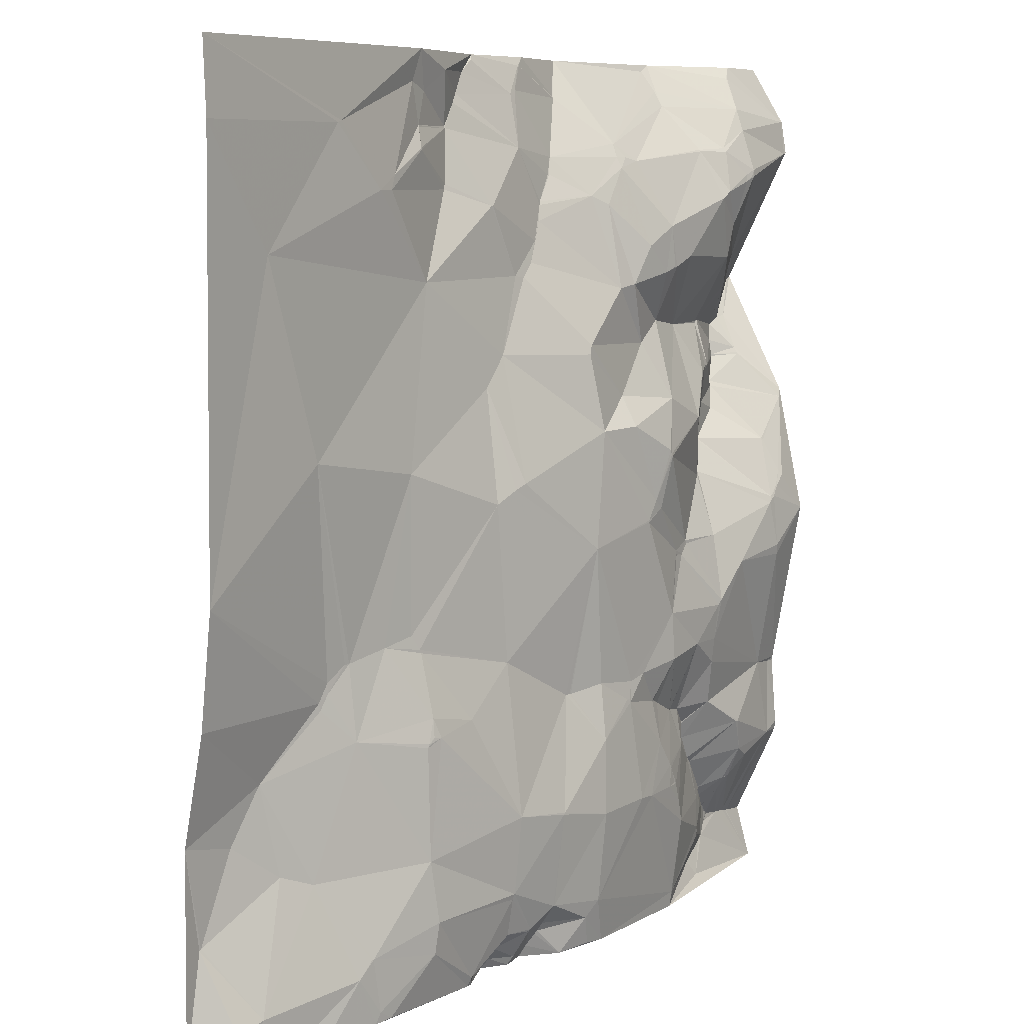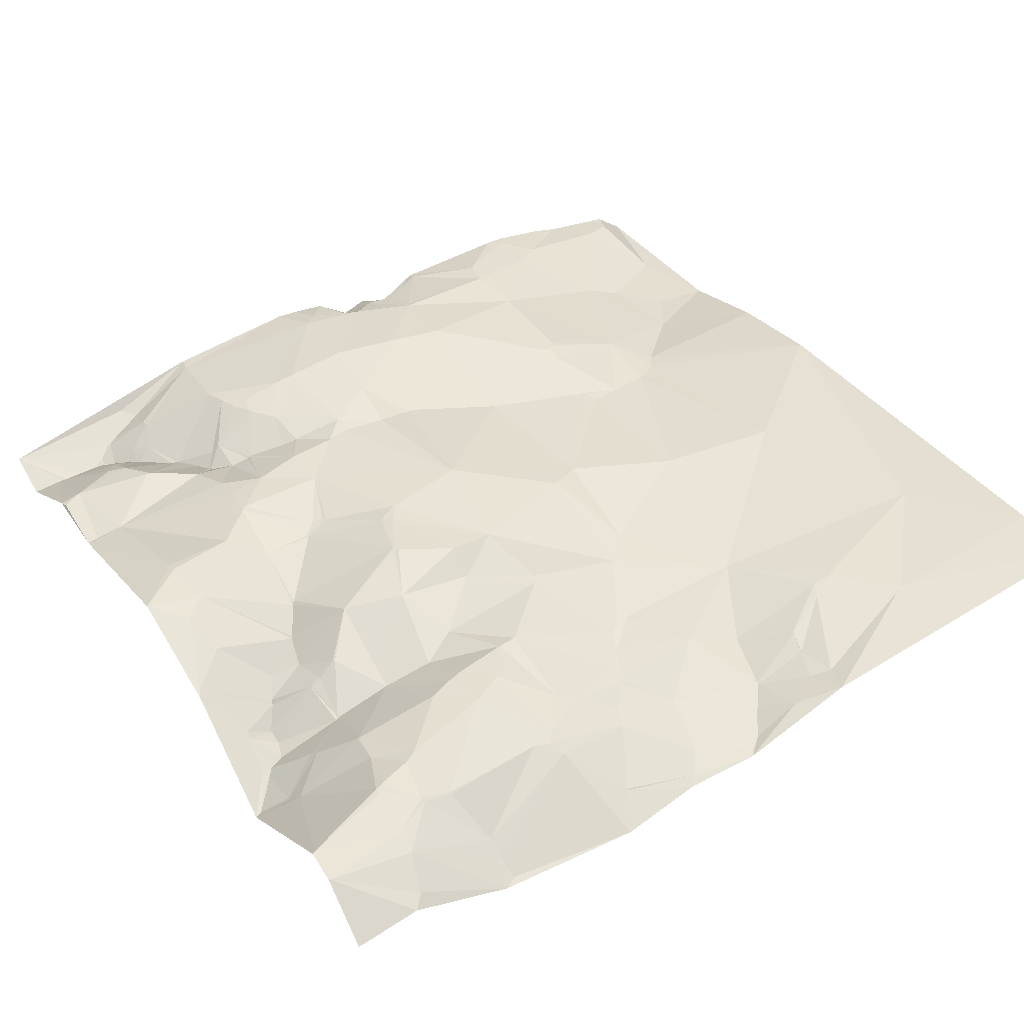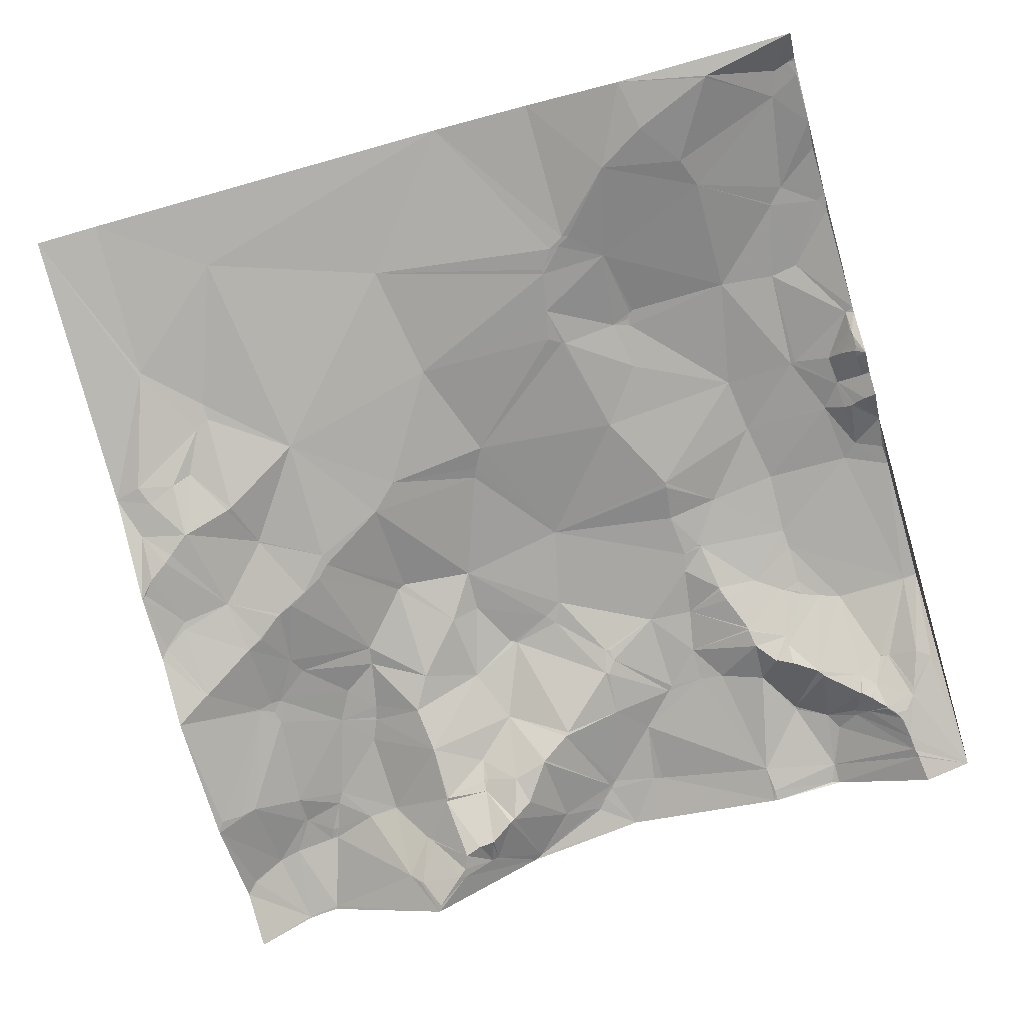
<metadata>
{"format":"obj","ext":"obj","renderer":"f3d","projection":"perspective","resolution":1024,"background":"white","views":[{"elev":7.7,"azim":132.0,"up":"+Z"},{"elev":39.0,"azim":-31.5,"up":"+Y"},{"elev":-72.1,"azim":105.8,"up":"+Y"}]}
</metadata>
<code>
v 5626 134.9 -1019
v 5663 142.6 -1019
v 5722 125.5 -1019
v 5807 123.9 -1019
v 5851 138.5 -1019
v 5895 140.7 -1019
v 5960 165.3 -1019
v 6137 193.9 -1019
v 5897 141.9 -1022
v 5729 127 -1023
v 5856 140.9 -1024
v 5857 141.1 -1024
v 5669 146.8 -1026
v 5670 146.7 -1026
v 5906 143.4 -1029
v 5933 157 -1029
v 5725 135.3 -1035
v 5726 135.1 -1035
v 5965 163.4 -1036
v 5865 145.9 -1038
v 5819 133.8 -1040
v 5870 147.2 -1040
v 5819 134.4 -1041
v 5914 146.2 -1041
v 5953 160 -1041
v 5726 140.9 -1044
v 5675 158.9 -1045
v 5918 148 -1046
v 5626 157.7 -1052
v 5627 157.7 -1052
v 5676 164.6 -1058
v 6034 180.4 -1058
v 5928 151.1 -1059
v 5960 162.8 -1059
v 6037 181.1 -1059
v 6137 195.9 -1059
v 5928 151.4 -1060
v 5960 163 -1060
v 5790 156.5 -1067
v 5791 156.5 -1067
v 5697 165.8 -1069
v 5715 161.5 -1070
v 5872 155.2 -1070
v 5626 161.1 -1071
v 5696 167.2 -1071
v 5715 162.1 -1071
v 5963 167.7 -1071
v 5628 161.4 -1072
v 5963 167.9 -1072
v 5785 161 -1075
v 5792 160.4 -1075
v 5838 148.6 -1075
v 5776 162 -1077
v 5791 163.3 -1081
v 5675 172.7 -1082
v 5676 173 -1085
v 5682 172.5 -1085
v 5842 151.6 -1085
v 5843 151.6 -1085
v 5991 175.6 -1085
v 5675 173 -1086
v 5682 172.7 -1087
v 5682 172.9 -1089
v 5935 158 -1090
v 5936 158.4 -1093
v 5995 177.4 -1093
v 6005 179.4 -1093
v 5700 173.8 -1095
v 5818 163.2 -1097
v 5707 174.5 -1099
v 5854 155.3 -1100
v 5807 167.1 -1102
v 5855 155.9 -1102
v 5905 166 -1102
v 5906 166.1 -1102
v 5858 158 -1111
v 5859 157.9 -1111
v 5687 166.9 -1115
v 5760 176.7 -1115
v 5864 160.4 -1122
v 5864 160.6 -1123
v 6093 189 -1124
v 5780 177 -1126
v 5740 175.2 -1133
v 5870 162.8 -1134
v 5649 136.9 -1135
v 5689 163.9 -1135
v 5690 164.4 -1135
v 5754 175.9 -1139
v 5756 176.1 -1139
v 5645 131.3 -1141
v 5885 164.5 -1141
v 5764 176 -1142
v 5878 164.5 -1142
v 5963 171 -1142
v 5645 130.3 -1143
v 5795 177.1 -1148
v 5626 117.8 -1150
v 5807 176.7 -1150
v 5630 118.5 -1152
v 5670 146.5 -1153
v 5667 142.9 -1157
v 5668 143.5 -1157
v 5645 123.8 -1170
v 5758 163 -1171
v 5643 126.2 -1174
v 5694 144 -1174
v 5649 125.6 -1175
v 5696 144.2 -1175
v 5730 153.9 -1175
v 5696 144.1 -1176
v 5658 126.6 -1179
v 5841 183.2 -1181
v 5779 169.1 -1183
v 5903 171.5 -1184
v 5843 184.1 -1186
v 5661 128.9 -1189
v 5645 136.8 -1194
v 5645 138.6 -1197
v 5645 139.1 -1198
v 5661 130.6 -1198
v 5661 130.7 -1199
v 5919 174.2 -1201
v 5691 150.7 -1202
v 5692 151.2 -1202
v 5698 154.2 -1202
v 5710 161.4 -1204
v 5698 154 -1205
v 5709 161.2 -1205
v 5808 180.2 -1212
v 5810 180.2 -1212
v 5670 136.1 -1214
v 5765 181.6 -1216
v 5671 137.6 -1217
v 5626 158.8 -1220
v 5628 160.3 -1225
v 5695 149.2 -1225
v 5810 190.9 -1229
v 5678 143.4 -1230
v 5731 175.2 -1230
v 5837 190 -1230
v 6058 185.9 -1230
v 5986 181.5 -1242
v 5779 192.1 -1245
v 5701 151 -1247
v 5777 191.6 -1247
v 5702 151.7 -1248
v 5778 192 -1248
v 5777 191.9 -1249
v 5652 164.2 -1250
v 5651 164.8 -1251
v 5903 188.5 -1254
v 5910 187.6 -1257
v 5923 185.9 -1264
v 5712 160 -1266
v 5714 161.4 -1268
v 5646 173.4 -1270
v 5644 174.8 -1273
v 5791 191 -1274
v 5651 176.2 -1279
v 5652 176.1 -1279
v 5785 190 -1279
v 5657 177.3 -1284
v 5656 177.7 -1285
v 5659 177.4 -1285
v 5798 191.4 -1285
v 5798 191.4 -1286
v 5661 178.5 -1289
v 6137 192.6 -1294
v 5626 176.8 -1295
v 5848 194.2 -1296
v 5714 174.5 -1304
v 5744 176 -1304
v 5743 175.9 -1306
v 5759 180.8 -1308
v 5751 178.6 -1311
v 5758 180.5 -1311
v 5751 178.7 -1312
v 5655 180 -1316
v 5654 178.9 -1322
v 5694 181.5 -1322
v 5985 179.9 -1329
v 6004 178.8 -1333
v 5980 181.1 -1337
v 6029 177.4 -1338
v 6032 177.2 -1338
v 5979 181.2 -1339
v 5716 182.9 -1343
v 5770 187.2 -1344
v 5719 182.9 -1346
v 6044 176.6 -1346
v 6044 176.7 -1352
v 5915 185.5 -1353
v 6050 176.3 -1356
v 6137 184.9 -1356
v 6049 176.4 -1360
v 5720 180.6 -1367
v 5741 183.8 -1367
v 5768 187.5 -1372
v 5980 191.1 -1373
v 5798 187.8 -1376
v 5838 189.1 -1376
v 5810 188.5 -1379
v 5861 185.6 -1379
v 5862 185.5 -1379
v 5865 185.4 -1379
v 5949 190.1 -1379
v 6029 182.5 -1379
v 5719 178.1 -1382
v 5981 192.8 -1383
v 5976 193.2 -1384
v 5984 192.9 -1386
v 5985 192.8 -1386
v 5985 192.9 -1387
v 5986 192.8 -1388
v 5813 189.7 -1389
v 5815 189.8 -1389
v 5813 189.8 -1390
v 5812 189.8 -1391
v 6087 170.7 -1393
v 5626 156.4 -1395
v 5649 161.3 -1395
v 5780 181.1 -1396
v 5782 181.8 -1396
v 5626 156 -1397
v 5633 157 -1397
v 5779 180.7 -1397
v 5773 178.3 -1399
v 5750 170.1 -1408
v 5751 170.7 -1408
v 5752 171.2 -1408
v 5841 195.1 -1408
v 5713 170.6 -1409
v 5739 166.7 -1410
v 6137 170.8 -1417
v 5727 160.9 -1421
v 5779 185.8 -1421
v 5727 160.8 -1422
v 6105 168.5 -1423
v 5683 171.7 -1426
v 5685 171.7 -1426
v 5723 158.1 -1432
v 5734 166.1 -1432
v 5739 170.6 -1432
v 5627 160.1 -1437
v 5768 184.9 -1437
v 5918 199 -1438
v 5767 184.9 -1439
v 5626 158.9 -1442
v 5639 162.1 -1442
v 5882 199.8 -1442
v 5883 199.9 -1443
v 6077 174.5 -1443
v 5675 166.8 -1446
v 5714 155.6 -1447
v 5763 184.3 -1449
v 5806 194.3 -1449
v 5710 154.4 -1450
v 5761 183.9 -1450
v 5770 186.4 -1450
v 5794 192 -1450
v 5845 199.2 -1450
v 5986 194.5 -1450
v 6058 179.4 -1450
v 5665 164 -1452
v 5757 183.1 -1462
v 5674 157.4 -1465
v 5677 156.6 -1466
v 5678 156.4 -1466
v 5693 148.2 -1471
v 6125 167.8 -1471
v 5693 147.7 -1472
v 6126 167.7 -1472
v 5677 151.2 -1474
v 5703 154.8 -1475
v 5753 181.9 -1475
v 5689 145.9 -1477
v 5689 145.8 -1478
v 5687 145 -1479
v 5920 195.6 -1482
v 5695 151.2 -1483
v 5921 195.1 -1484
v 5982 196.9 -1484
v 5921 194.9 -1485
v 5680 141.5 -1486
v 5681 141.8 -1486
v 5676 139.5 -1491
v 5711 161.3 -1491
v 5674 139 -1492
v 5672 138.5 -1493
v 5671 137.9 -1494
v 5710 160.7 -1494
v 6029 193.9 -1494
v 6030 193.8 -1494
v 5649 134.6 -1496
v 5658 135.5 -1496
v 5710 160.5 -1496
v 5648 134 -1497
v 5710 160.4 -1497
v 5884 193.6 -1497
v 5885 193.6 -1497
v 5643 133.1 -1498
v 5644 133.2 -1498
v 5676 139.7 -1498
v 5626 129.5 -1500
v 5627 129.7 -1500
v 5985 196.5 -1501
v 5846 194.1 -1502
v 6039 193.6 -1503
v 5686 144.8 -1504
v 5684 143.9 -1505
v 5689 145.6 -1507
v 5919 189.4 -1507
v 5900 189.5 -1508
v 5884 184.4 -1509
v 5901 189.2 -1509
v 5855 192.1 -1511
v 6099 184.9 -1511
v 5885 181.2 -1514
v 5711 153.8 -1515
v 5886 180.2 -1516
v 5922 181.4 -1516
v 5923 181.9 -1516
v 6115 183.5 -1516
v 5755 176.9 -1520
v 5756 177.2 -1520
v 5889 175.8 -1523
v 5704 155.8 -1524
v 5919 174.9 -1524
v 5923 174.5 -1524
v 5936 180.8 -1524
v 6024 193.8 -1524
v 5904 179.9 -1525
v 5926 175 -1525
v 5932 177.5 -1525
v 5933 178 -1525
v 5934 178.5 -1525
v 5936 179.8 -1525
v 5947 187.8 -1525
v 6118 182.3 -1525
v 5849 188.4 -1528
v 5757 176.5 -1529
v 5836 188.1 -1529
v 5948 186.6 -1529
v 6016 193.6 -1529
v 6059 190.3 -1529
v 6109 182.3 -1529
v 6118 182 -1529
v 6119 181.8 -1529
v 6120 181.5 -1529
v 5626 139 -1530
v 5870 185.1 -1530
v 5890 172.2 -1530
v 5891 172 -1530
v 5905 177.1 -1530
v 5906 177.1 -1530
v 5921 170.4 -1530
v 5946 185.9 -1530
v 5949 186.5 -1530
v 6027 193.1 -1530
v 6077 186.1 -1530
v 6119 181.8 -1530
v 6137 169.4 -1530
f 202 232 204
f 202 217 232
f 37 47 38
f 47 34 38
f 26 27 41
f 45 41 31
f 124 128 125
f 128 126 125
f 300 317 315
f 317 319 315
f 233 234 209
f 197 209 198
f 44 30 29
f 351 328 311
f 351 342 328
f 27 31 41
f 57 45 55
f 211 200 207
f 211 210 200
f 87 86 101
f 103 101 102
f 167 171 166
f 193 171 206
f 336 358 337
f 358 338 337
f 282 284 283
f 313 284 314
f 32 7 19
f 34 19 25
f 322 333 329
f 330 329 357
f 331 336 337
f 338 339 331
f 307 283 339
f 263 283 293
f 336 331 335
f 323 335 331
f 314 284 280
f 313 339 284
f 11 5 21
f 274 286 279
f 278 279 281
f 163 165 161
f 168 165 164
f 182 143 154
f 153 154 123
f 30 1 29
f 44 48 30
f 307 293 283
f 294 293 309
f 334 357 335
f 338 331 337
f 316 313 314
f 316 322 313
f 335 357 336
f 358 339 338
f 247 280 263
f 314 280 301
f 179 168 164
f 179 181 168
f 103 107 101
f 102 101 96
f 105 97 93
f 90 93 79
f 86 96 101
f 112 102 108
f 54 69 51
f 40 51 52
f 237 246 261
f 237 231 246
f 189 199 201
f 203 201 219
f 203 171 189
f 204 232 205
f 342 320 328
f 343 342 352
f 354 333 327
f 321 327 316
f 282 283 280
f 263 293 264
f 332 309 293
f 309 264 294
f 343 308 326
f 343 317 308
f 242 255 243
f 244 243 266
f 270 254 269
f 268 269 267
f 267 265 295
f 267 254 265
f 114 105 133
f 105 93 89
f 7 32 8
f 32 19 60
f 188 181 197
f 188 172 181
f 147 165 155
f 181 172 168
f 183 143 182
f 193 184 154
f 286 281 279
f 281 277 278
f 69 52 51
f 52 23 40
f 271 239 253
f 264 253 220
f 60 49 66
f 60 47 49
f 161 164 163
f 147 145 165
f 180 222 181
f 163 164 165
f 170 164 160
f 222 180 221
f 261 246 260
f 224 237 219
f 218 216 219
f 218 217 216
f 34 60 19
f 65 66 49
f 46 79 53
f 50 53 54
f 173 162 149
f 173 175 162
f 340 349 350
f 363 350 362
f 23 4 40
f 50 39 53
f 355 333 354
f 323 334 335
f 339 313 331
f 203 217 202
f 217 203 216
f 184 183 182
f 185 183 208
f 95 66 65
f 95 67 66
f 189 175 177
f 178 177 176
f 297 288 292
f 288 281 292
f 9 6 22
f 114 133 130
f 131 130 138
f 137 129 128
f 129 126 128
f 277 281 272
f 270 272 275
f 175 176 177
f 178 189 177
f 64 49 37
f 34 47 60
f 276 275 288
f 281 297 292
f 144 133 146
f 131 114 130
f 159 149 162
f 167 166 162
f 61 78 63
f 62 63 68
f 275 258 270
f 270 269 277
f 275 281 288
f 258 275 255
f 274 279 277
f 277 269 274
f 210 211 212
f 211 214 212
f 18 26 39
f 79 54 53
f 84 110 89
f 90 89 93
f 35 67 82
f 66 67 60
f 282 280 284
f 334 323 330
f 127 111 126
f 111 124 125
f 6 5 12
f 4 21 5
f 16 6 15
f 7 6 16
f 15 24 16
f 7 16 25
f 15 9 22
f 11 12 5
f 297 299 288
f 276 288 325
f 268 267 274
f 285 274 289
f 85 113 94
f 85 99 113
f 131 141 116
f 94 116 115
f 138 141 131
f 116 113 131
f 281 275 272
f 254 267 269
f 347 362 348
f 301 280 252
f 300 301 252
f 317 300 308
f 300 315 301
f 48 61 55
f 48 86 61
f 223 224 199
f 223 227 224
f 114 97 105
f 90 79 89
f 247 252 280
f 321 319 352
f 229 234 244
f 233 209 222
f 180 181 179
f 180 179 170
f 203 189 201
f 189 198 199
f 343 352 341
f 341 352 317
f 339 358 344
f 358 359 344
f 52 69 58
f 59 58 71
f 158 170 160
f 150 161 165
f 185 143 183
f 187 184 193
f 59 52 58
f 69 71 58
f 330 357 334
f 358 336 357
f 333 316 327
f 353 327 352
f 356 357 329
f 323 331 313
f 263 280 283
f 207 247 211
f 183 200 208
f 187 200 183
f 349 362 350
f 363 340 350
f 340 348 349
f 363 324 340
f 197 222 209
f 234 198 209
f 205 206 171
f 207 193 247
f 184 187 183
f 207 187 193
f 299 325 288
f 299 297 312
f 218 219 217
f 257 219 237
f 290 304 289
f 304 287 289
f 54 51 50
f 71 43 59
f 219 257 232
f 262 232 257
f 83 79 93
f 88 84 70
f 314 321 316
f 321 314 319
f 199 224 201
f 217 219 232
f 10 18 39
f 42 41 46
f 348 362 349
f 348 340 347
f 28 33 16
f 24 28 16
f 72 54 83
f 50 51 39
f 141 115 116
f 123 115 152
f 240 250 254
f 254 250 265
f 239 271 235
f 271 253 318
f 324 363 273
f 363 235 273
f 239 235 220
f 287 286 285
f 268 274 269
f 290 274 296
f 281 286 310
f 223 228 227
f 227 228 237
f 153 123 152
f 141 152 115
f 193 154 171
f 143 123 154
f 94 115 92
f 182 154 184
f 95 75 92
f 94 92 85
f 225 226 221
f 151 157 161
f 161 160 164
f 310 286 304
f 270 277 272
f 287 304 286
f 278 277 279
f 241 254 258
f 240 254 241
f 249 245 225
f 245 226 225
f 222 226 250
f 12 22 6
f 23 20 11
f 33 34 25
f 7 25 19
f 65 49 64
f 35 32 67
f 24 15 22
f 167 189 171
f 205 232 206
f 36 82 169
f 36 35 82
f 70 46 68
f 57 68 45
f 45 46 41
f 62 57 56
f 4 23 21
f 21 23 11
f 20 22 12
f 9 15 6
f 18 17 26
f 17 27 26
f 73 43 71
f 52 59 43
f 12 11 20
f 72 69 54
f 34 37 38
f 22 20 43
f 37 34 33
f 142 82 95
f 35 8 32
f 23 52 20
f 79 70 84
f 79 46 70
f 78 68 63
f 26 53 39
f 238 242 243
f 244 236 238
f 236 244 234
f 233 236 234
f 241 242 233
f 229 198 234
f 226 222 221
f 240 222 250
f 347 361 362
f 324 347 340
f 264 208 263
f 196 208 220
f 204 205 171
f 215 211 263
f 214 213 212
f 192 185 208
f 294 264 293
f 214 215 213
f 170 158 136
f 158 160 157
f 247 263 211
f 215 208 213
f 157 136 158
f 156 155 172
f 290 291 304
f 311 304 296
f 10 3 17
f 359 339 344
f 252 247 251
f 210 213 200
f 202 171 203
f 251 206 232
f 289 274 290
f 290 296 291
f 138 144 159
f 133 138 130
f 203 219 216
f 204 171 202
f 31 48 55
f 56 55 61
f 4 10 39
f 10 4 3
f 287 285 289
f 296 267 295
f 266 260 259
f 266 261 260
f 69 73 71
f 69 76 73
f 151 136 157
f 145 150 165
f 14 2 13
f 150 136 151
f 139 150 145
f 74 80 92
f 74 77 80
f 76 99 81
f 99 85 81
f 137 128 124
f 126 111 125
f 140 110 127
f 127 126 129
f 108 106 118
f 119 118 135
f 42 53 26
f 2 14 3
f 110 105 89
f 114 99 97
f 13 2 30
f 27 13 30
f 17 3 27
f 18 10 17
f 27 14 13
f 70 68 78
f 95 82 67
f 206 247 193
f 262 251 232
f 319 314 315
f 213 208 200
f 166 171 141
f 261 257 237
f 360 345 359
f 106 104 100
f 106 108 104
f 149 156 173
f 174 173 172
f 96 104 102
f 112 118 117
f 312 311 328
f 320 312 328
f 149 159 148
f 188 174 172
f 136 120 135
f 136 132 120
f 311 310 304
f 250 295 265
f 361 347 318
f 273 235 271
f 224 227 237
f 262 308 300
f 231 199 230
f 224 219 201
f 320 325 299
f 325 320 342
f 325 342 326
f 276 326 261
f 166 141 159
f 99 114 113
f 107 117 124
f 107 112 117
f 333 356 329
f 330 322 329
f 322 323 313
f 321 352 327
f 339 359 307
f 345 307 359
f 316 333 322
f 262 252 251
f 75 65 64
f 33 28 37
f 75 95 65
f 37 28 43
f 26 41 42
f 55 56 57
f 116 94 113
f 81 80 76
f 152 141 171
f 138 159 141
f 153 171 154
f 148 159 144
f 119 121 118
f 104 108 102
f 37 75 64
f 36 8 35
f 47 37 49
f 25 16 33
f 74 37 43
f 22 43 24
f 31 55 45
f 86 78 61
f 248 260 246
f 228 231 237
f 122 121 120
f 132 122 120
f 121 124 117
f 108 118 112
f 137 124 134
f 110 111 127
f 195 220 235
f 196 220 194
f 239 220 253
f 264 318 253
f 324 273 318
f 142 169 82
f 135 170 136
f 136 150 134
f 69 99 76
f 81 85 80
f 79 83 54
f 69 72 99
f 85 92 80
f 43 73 74
f 96 100 104
f 106 135 118
f 86 98 91
f 96 91 100
f 191 192 194
f 185 192 186
f 142 191 169
f 142 186 191
f 119 120 121
f 198 230 199
f 198 229 230
f 251 247 206
f 191 186 192
f 98 135 106
f 134 132 136
f 229 244 230
f 256 248 259
f 43 20 52
f 131 113 114
f 198 189 190
f 248 246 244
f 256 260 248
f 257 308 262
f 223 199 228
f 236 233 238
f 143 185 142
f 213 210 212
f 48 31 30
f 57 62 68
f 169 194 195
f 301 315 314
f 346 361 309
f 309 318 264
f 195 194 220
f 346 360 361
f 324 318 347
f 215 263 208
f 360 346 309
f 273 271 318
f 194 169 191
f 78 88 70
f 61 63 56
f 46 45 68
f 14 27 3
f 189 167 175
f 174 176 173
f 178 190 189
f 175 167 162
f 298 295 303
f 291 296 304
f 318 309 361
f 214 211 215
f 302 303 295
f 295 298 296
f 245 249 250
f 250 249 302
f 140 137 145
f 137 140 129
f 281 310 297
f 310 312 297
f 298 351 296
f 267 296 274
f 144 138 133
f 77 76 80
f 140 146 133
f 99 72 97
f 76 77 73
f 39 40 4
f 92 115 95
f 187 207 200
f 98 100 91
f 132 124 122
f 305 306 249
f 351 306 305
f 159 162 166
f 146 148 144
f 351 302 306
f 351 303 302
f 152 171 153
f 146 149 148
f 250 302 295
f 285 286 274
f 170 221 180
f 306 302 249
f 343 326 342
f 326 276 325
f 164 170 179
f 320 299 312
f 231 244 246
f 228 199 231
f 190 178 188
f 110 133 105
f 256 259 260
f 259 244 266
f 266 276 261
f 244 231 230
f 345 360 332
f 276 266 255
f 244 259 248
f 242 238 233
f 156 149 140
f 276 255 275
f 244 238 243
f 311 296 351
f 311 312 310
f 242 241 255
f 303 351 298
f 258 255 241
f 198 190 197
f 245 250 226
f 258 254 270
f 176 174 178
f 160 161 157
f 241 233 240
f 188 178 174
f 190 188 197
f 261 326 308
f 75 37 74
f 77 74 73
f 24 43 28
f 75 74 92
f 139 134 150
f 119 135 120
f 117 118 121
f 121 122 124
f 40 39 51
f 62 56 63
f 96 86 91
f 107 88 101
f 87 78 86
f 87 101 88
f 355 356 333
f 322 330 323
f 60 67 32
f 143 95 123
f 222 197 181
f 176 175 173
f 156 172 173
f 147 155 140
f 100 98 106
f 168 155 165
f 341 317 343
f 354 327 353
f 186 142 185
f 196 192 208
f 257 261 308
f 317 352 319
f 332 360 309
f 307 332 293
f 252 262 300
f 146 140 149
f 140 145 147
f 150 151 161
f 139 145 137
f 111 107 124
f 109 111 110
f 109 107 111
f 127 129 140
f 139 137 134
f 107 109 88
f 46 53 42
f 27 30 31
f 140 133 110
f 123 95 115
f 97 83 93
f 1 30 2
f 88 110 84
f 339 283 284
f 264 220 208
f 102 112 103
f 84 89 79
f 132 134 124
f 155 156 140
f 44 98 48
f 255 266 243
f 351 352 342
f 107 103 112
f 48 98 86
f 88 78 87
f 172 155 168
f 110 88 109
f 222 240 233
f 332 307 345
f 83 97 72
f 196 194 192
f 142 95 143

</code>
